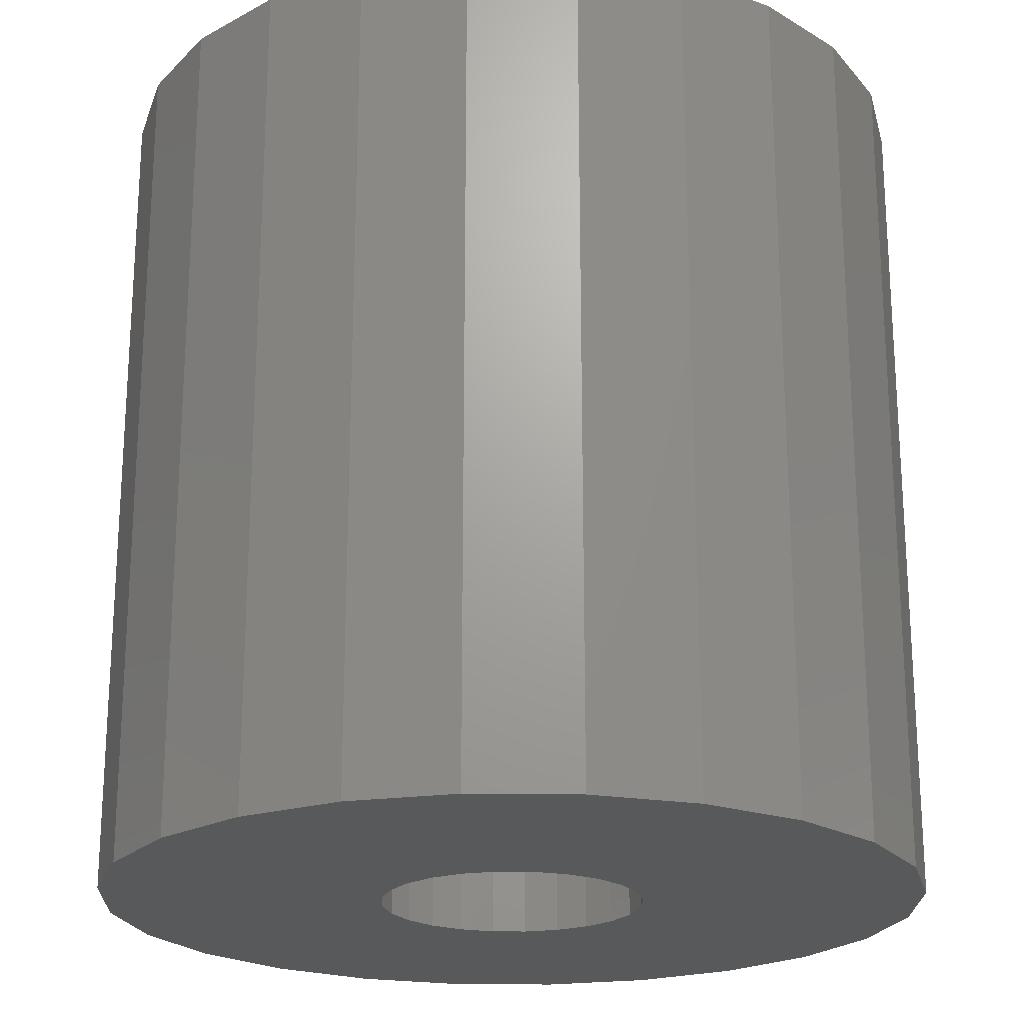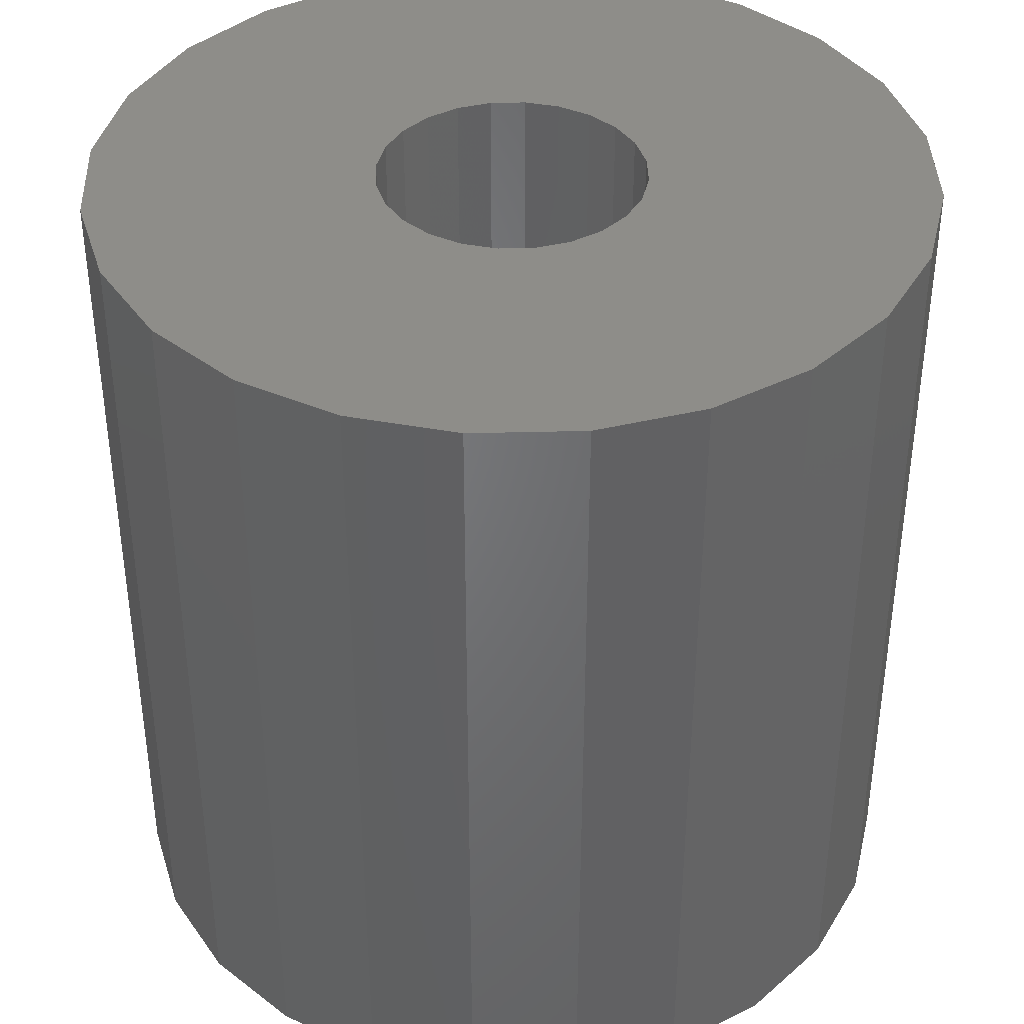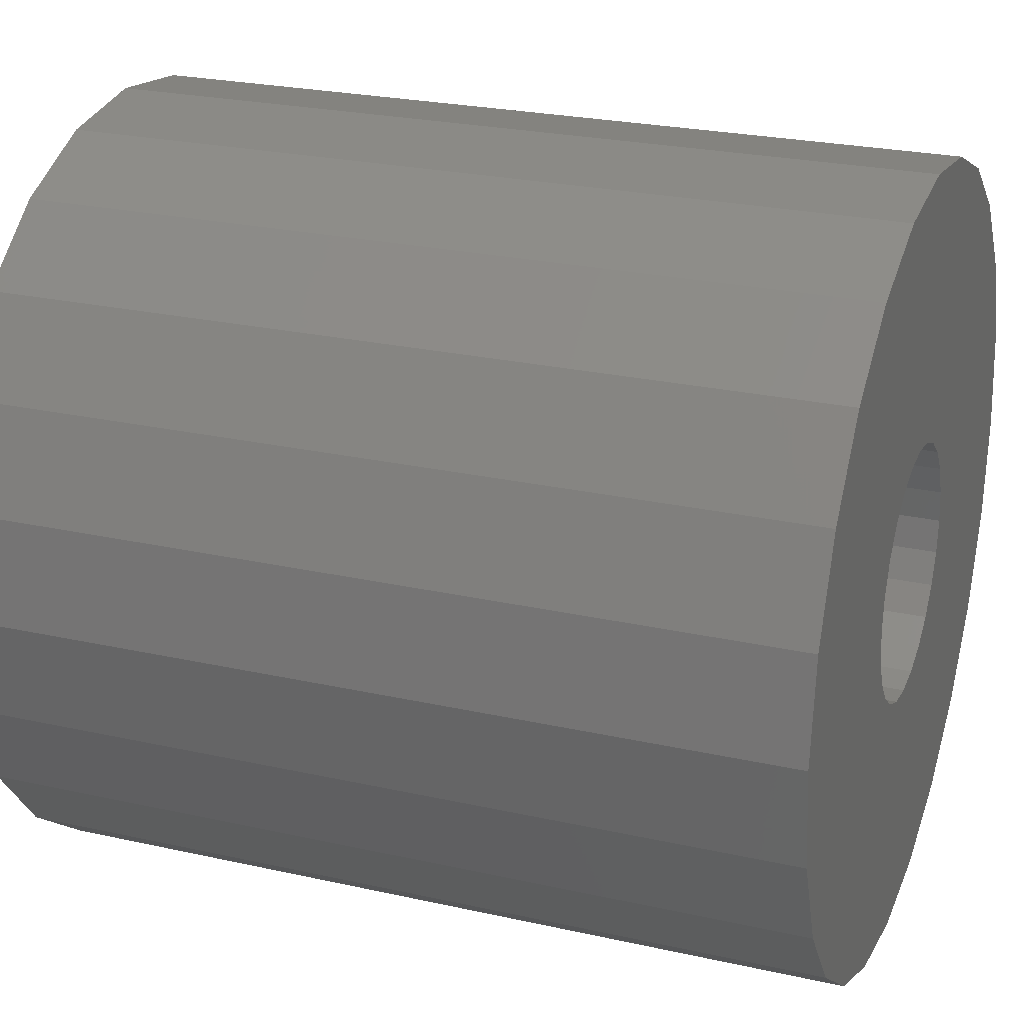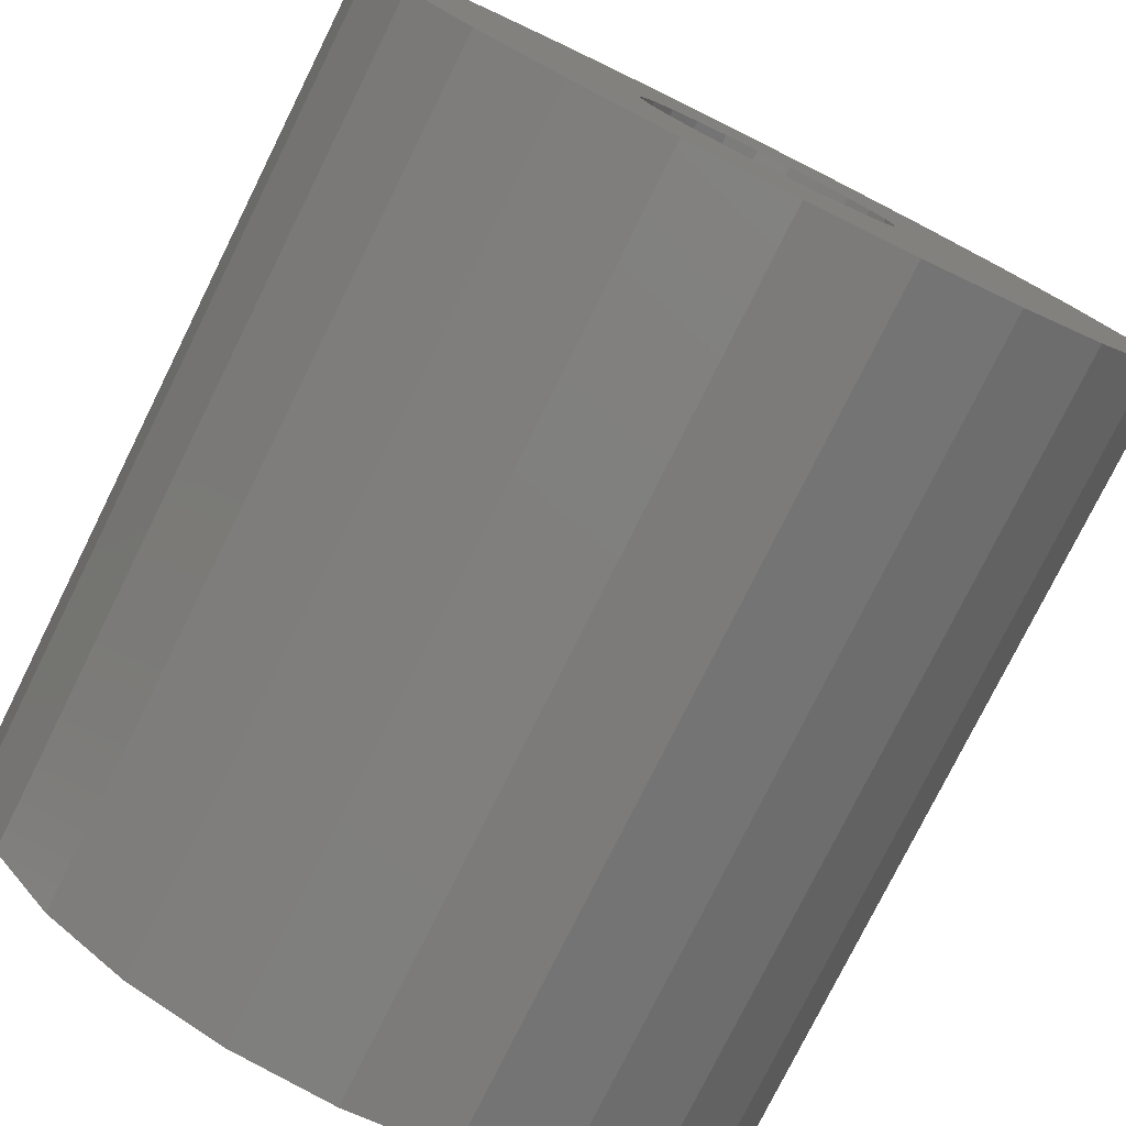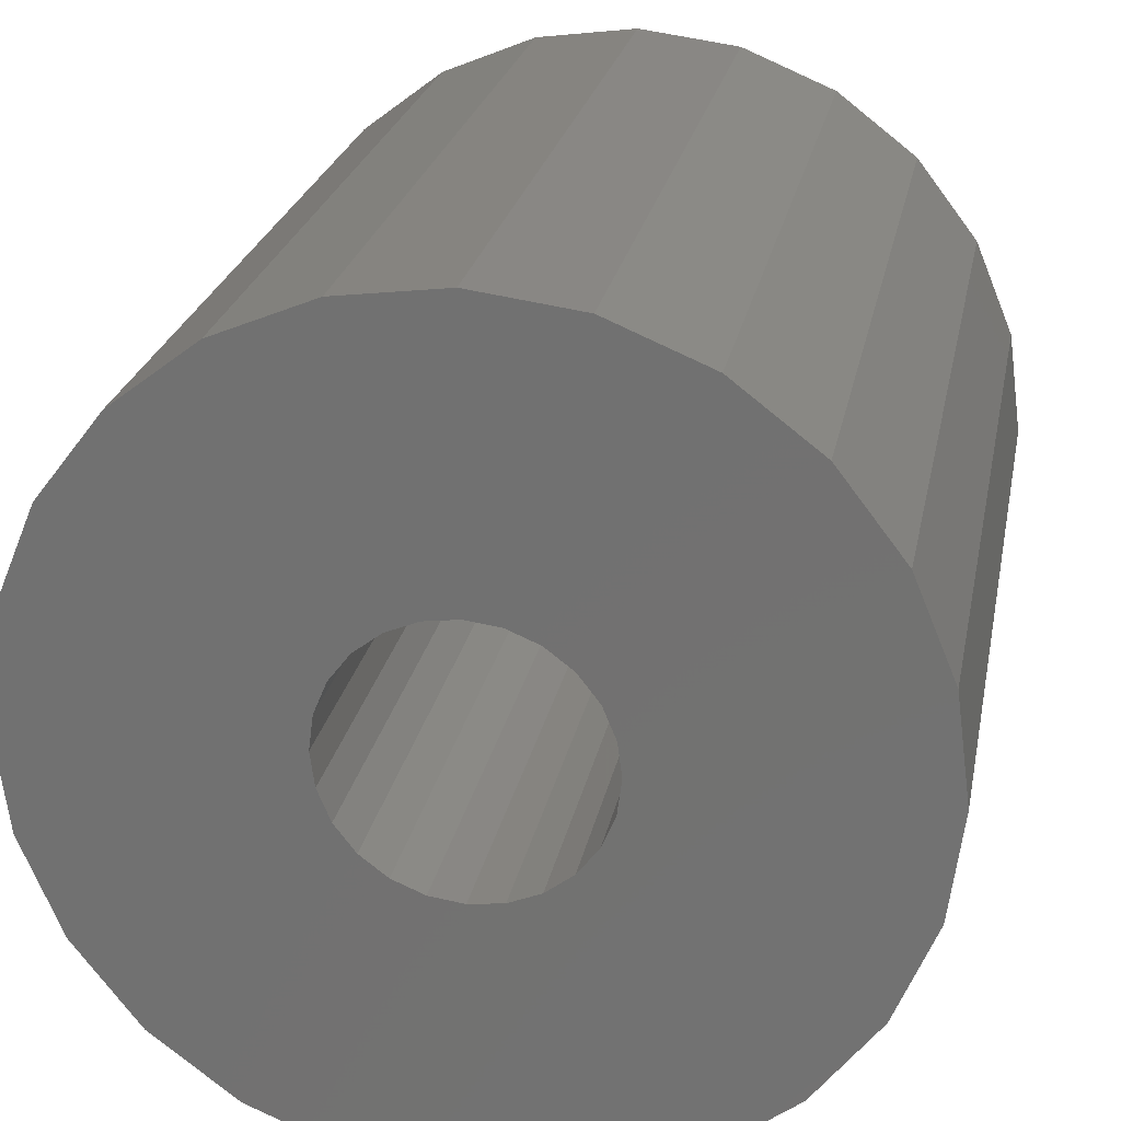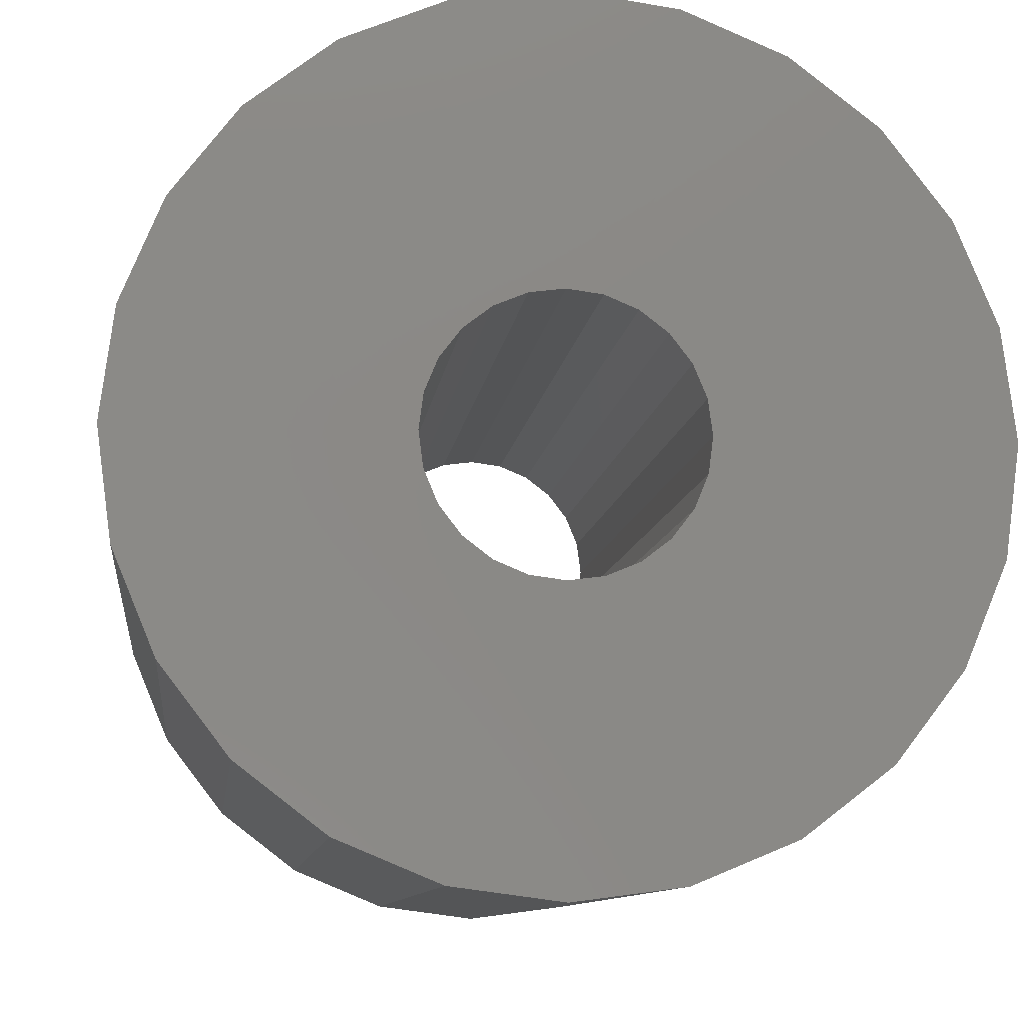
<metadata>
{"format":"stl","ext":"stl","renderer":"f3d","projection":"perspective","resolution":1024,"background":"white","views":[{"elev":-21.6,"azim":141.1,"up":"+Z"},{"elev":39.4,"azim":-39.3,"up":"+Z"},{"elev":24.8,"azim":-69.9,"up":"+Y"},{"elev":-78.0,"azim":153.6,"up":"+Y"},{"elev":23.9,"azim":-169.2,"up":"+Y"},{"elev":-9.6,"azim":-6.6,"up":"+Y"}]}
</metadata>
<code>
# stl→obj: 96 verts, 192 faces
v 1.545 0.4141 10.25
v 1.6 0 0
v 1.6 0 10.25
v 1.545 0.4141 0
v -4.83 -1.294 10.25
v -4.83 1.294 10.25
v -5 7.05e-16 10.25
v -4.33 -2.5 10.25
v -4.33 2.5 10.25
v -3.536 -3.536 10.25
v -3.536 3.536 10.25
v -2.5 -4.33 10.25
v -2.5 4.33 10.25
v -1.294 -4.83 10.25
v -1.6 0 10.25
v -1.545 -0.4141 10.25
v -1.386 -0.8 10.25
v -1.131 -1.131 10.25
v -7.05e-16 -5 10.25
v -0.8 -1.386 10.25
v -0.4141 -1.545 10.25
v 0 -1.6 10.25
v 1.294 -4.83 10.25
v 0.4141 -1.545 10.25
v 0.8 -1.386 10.25
v 1.131 -1.131 10.25
v 1.386 -0.8 10.25
v 2.5 -4.33 10.25
v 1.545 -0.4141 10.25
v -1.294 4.83 10.25
v -1.545 0.4141 10.25
v -1.386 0.8 10.25
v -1.131 1.131 10.25
v 0 5 10.25
v -0.8 1.386 10.25
v -0.4141 1.545 10.25
v 0 1.6 10.25
v 0.4141 1.545 10.25
v 1.294 4.83 10.25
v 0.8 1.386 10.25
v 1.131 1.131 10.25
v 1.386 0.8 10.25
v 2.5 4.33 10.25
v 3.536 -3.536 10.25
v 3.536 3.536 10.25
v 4.33 -2.5 10.25
v 4.33 2.5 10.25
v 4.83 -1.294 10.25
v 4.83 1.294 10.25
v 5 0 10.25
v -1.294 4.83 0
v -1.6 0 0
v -2.5 4.33 0
v -1.545 0.4141 0
v -1.386 0.8 0
v -1.131 1.131 0
v 0 5 0
v -0.8 1.386 0
v -0.4141 1.545 0
v 0 1.6 0
v 1.294 4.83 0
v 0.4141 1.545 0
v 0.8 1.386 0
v 1.131 1.131 0
v 1.386 0.8 0
v 2.5 4.33 0
v 2.5 -4.33 0
v 3.536 -3.536 0
v 3.536 3.536 0
v 4.33 2.5 0
v 4.33 -2.5 0
v 4.83 -1.294 0
v 4.83 1.294 0
v 5 0 0
v -4.83 1.294 0
v -4.83 -1.294 0
v -5 7.05e-16 0
v -4.33 -2.5 0
v -4.33 2.5 0
v -3.536 -3.536 0
v -3.536 3.536 0
v -2.5 -4.33 0
v -1.294 -4.83 0
v -1.545 -0.4141 0
v -1.386 -0.8 0
v -1.131 -1.131 0
v -7.05e-16 -5 0
v -0.8 -1.386 0
v -0.4141 -1.545 0
v 0 -1.6 0
v 1.294 -4.83 0
v 0.4141 -1.545 0
v 0.8 -1.386 0
v 1.131 -1.131 0
v 1.386 -0.8 0
v 1.545 -0.4141 0
f 1 2 3
f 2 1 4
f 5 6 7
f 6 5 8
f 6 8 9
f 9 8 10
f 9 10 11
f 11 10 12
f 11 12 13
f 13 12 14
f 13 14 15
f 15 14 16
f 16 14 17
f 17 14 18
f 18 14 19
f 18 19 20
f 20 19 21
f 21 19 22
f 22 19 23
f 22 23 24
f 24 23 25
f 25 23 26
f 26 23 27
f 27 23 28
f 27 28 29
f 29 28 3
f 15 30 13
f 30 15 31
f 30 31 32
f 30 32 33
f 30 33 34
f 34 33 35
f 34 35 36
f 34 36 37
f 34 37 38
f 34 38 39
f 39 38 40
f 39 40 41
f 39 41 42
f 39 42 43
f 43 42 1
f 43 1 3
f 43 3 28
f 43 28 44
f 43 44 45
f 45 44 46
f 45 46 47
f 47 46 48
f 47 48 49
f 49 48 50
f 51 52 53
f 52 51 54
f 54 51 55
f 55 51 56
f 56 51 57
f 56 57 58
f 58 57 59
f 59 57 60
f 60 57 61
f 60 61 62
f 62 61 63
f 63 61 64
f 64 61 65
f 65 61 66
f 65 66 4
f 4 66 2
f 2 66 67
f 67 66 68
f 68 66 69
f 68 69 70
f 68 70 71
f 71 70 72
f 72 70 73
f 72 73 74
f 75 76 77
f 76 75 78
f 78 75 79
f 78 79 80
f 80 79 81
f 80 81 82
f 82 81 53
f 82 53 83
f 83 53 52
f 83 52 84
f 83 84 85
f 83 85 86
f 83 86 87
f 87 86 88
f 87 88 89
f 87 89 90
f 87 90 91
f 91 90 92
f 91 92 93
f 91 93 94
f 91 94 95
f 91 95 67
f 67 95 96
f 67 96 2
f 27 94 26
f 94 27 95
f 29 95 27
f 95 29 96
f 19 83 87
f 83 19 14
f 3 96 29
f 96 3 2
f 74 48 72
f 48 74 50
f 44 67 68
f 67 44 28
f 70 49 73
f 49 70 47
f 11 79 9
f 79 11 81
f 23 87 91
f 87 23 19
f 12 80 82
f 80 12 10
f 30 57 51
f 57 30 34
f 72 46 71
f 46 72 48
f 14 82 83
f 82 14 12
f 73 50 74
f 50 73 49
f 9 75 6
f 75 9 79
f 34 61 57
f 61 34 39
f 69 47 70
f 47 69 45
f 39 66 61
f 66 39 43
f 43 69 66
f 69 43 45
f 5 78 8
f 78 5 76
f 6 77 7
f 77 6 75
f 28 91 67
f 91 28 23
f 7 76 5
f 76 7 77
f 8 80 10
f 80 8 78
f 71 44 68
f 44 71 46
f 24 93 92
f 93 24 25
f 25 94 93
f 94 25 26
f 13 51 53
f 51 13 30
f 11 53 81
f 53 11 13
f 36 58 59
f 58 36 35
f 22 92 90
f 92 22 24
f 56 32 55
f 32 56 33
f 54 15 52
f 15 54 31
f 85 18 86
f 18 85 17
f 20 89 88
f 89 20 21
f 18 88 86
f 88 18 20
f 55 31 54
f 31 55 32
f 84 17 85
f 17 84 16
f 41 63 64
f 63 41 40
f 40 62 63
f 62 40 38
f 38 60 62
f 60 38 37
f 52 16 84
f 16 52 15
f 21 90 89
f 90 21 22
f 37 59 60
f 59 37 36
f 35 56 58
f 56 35 33
f 41 65 42
f 65 41 64
f 42 4 1
f 4 42 65

</code>
